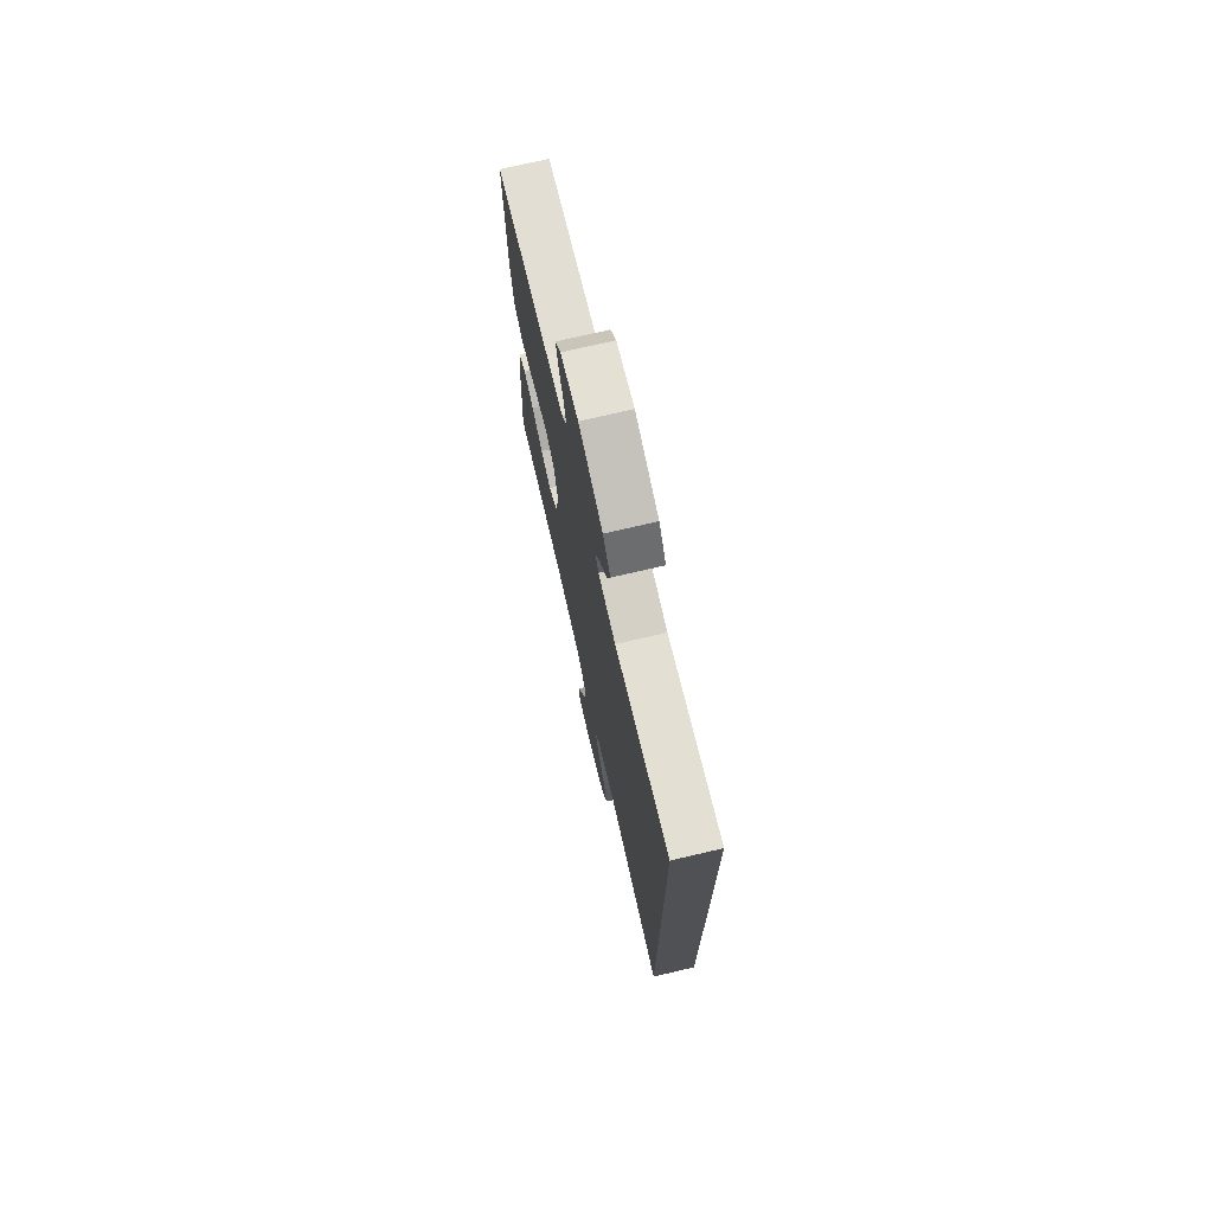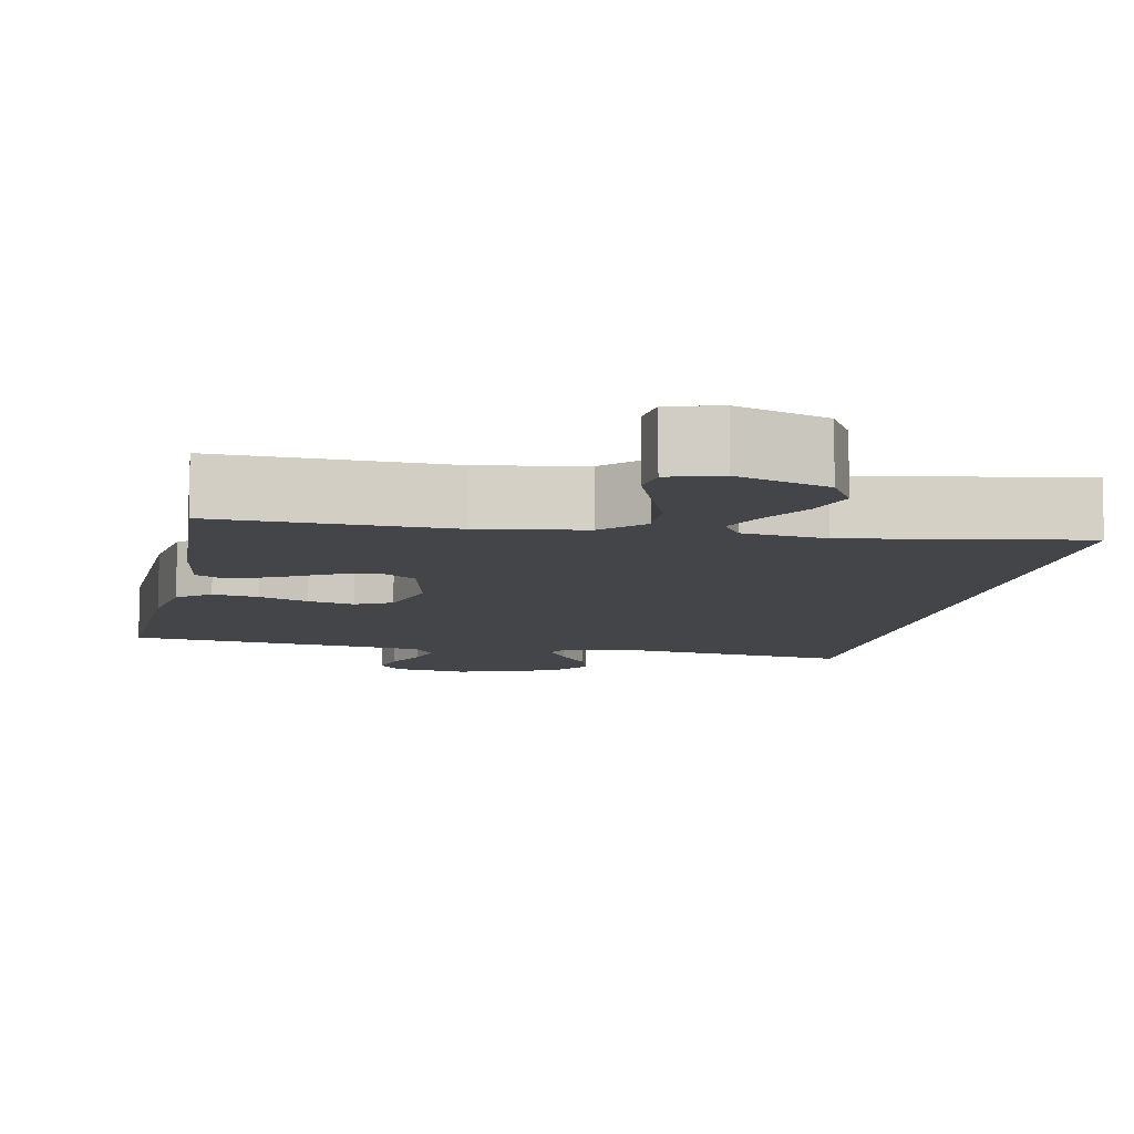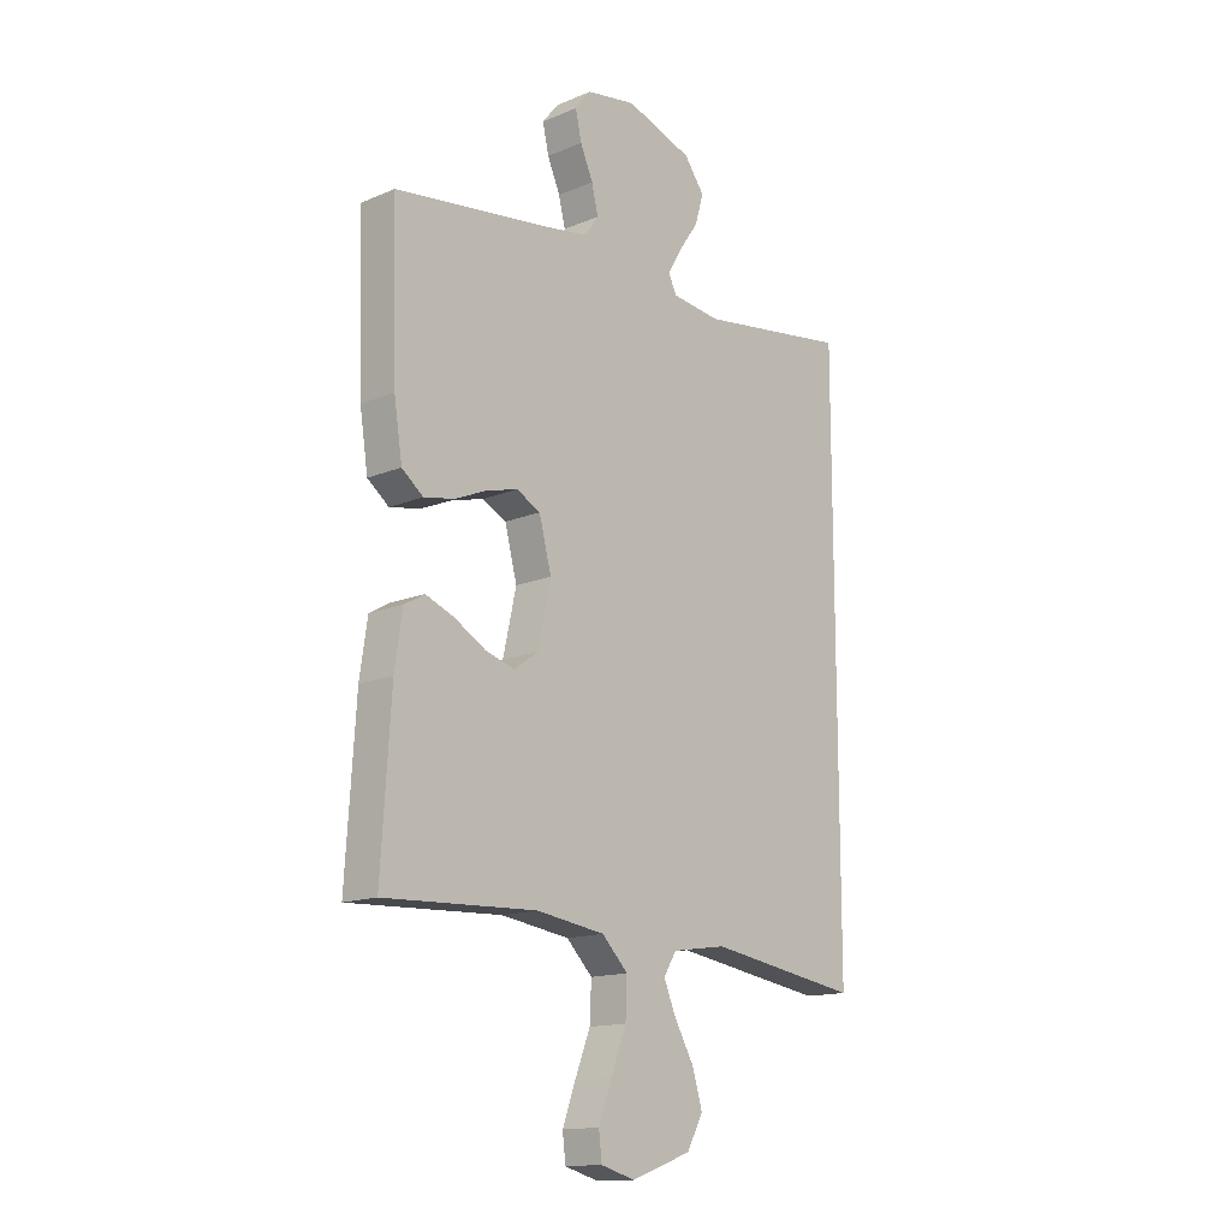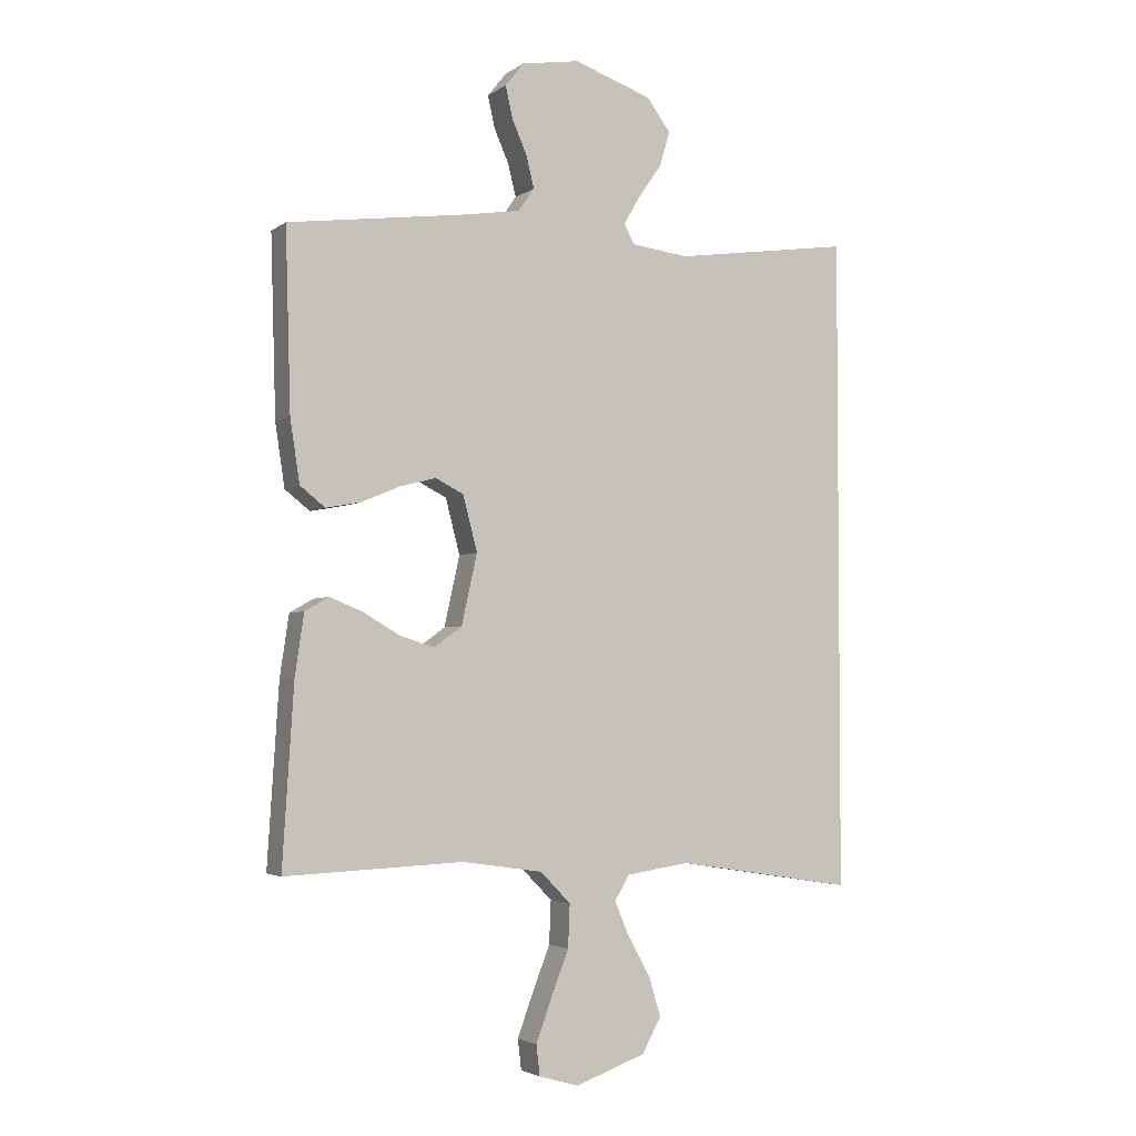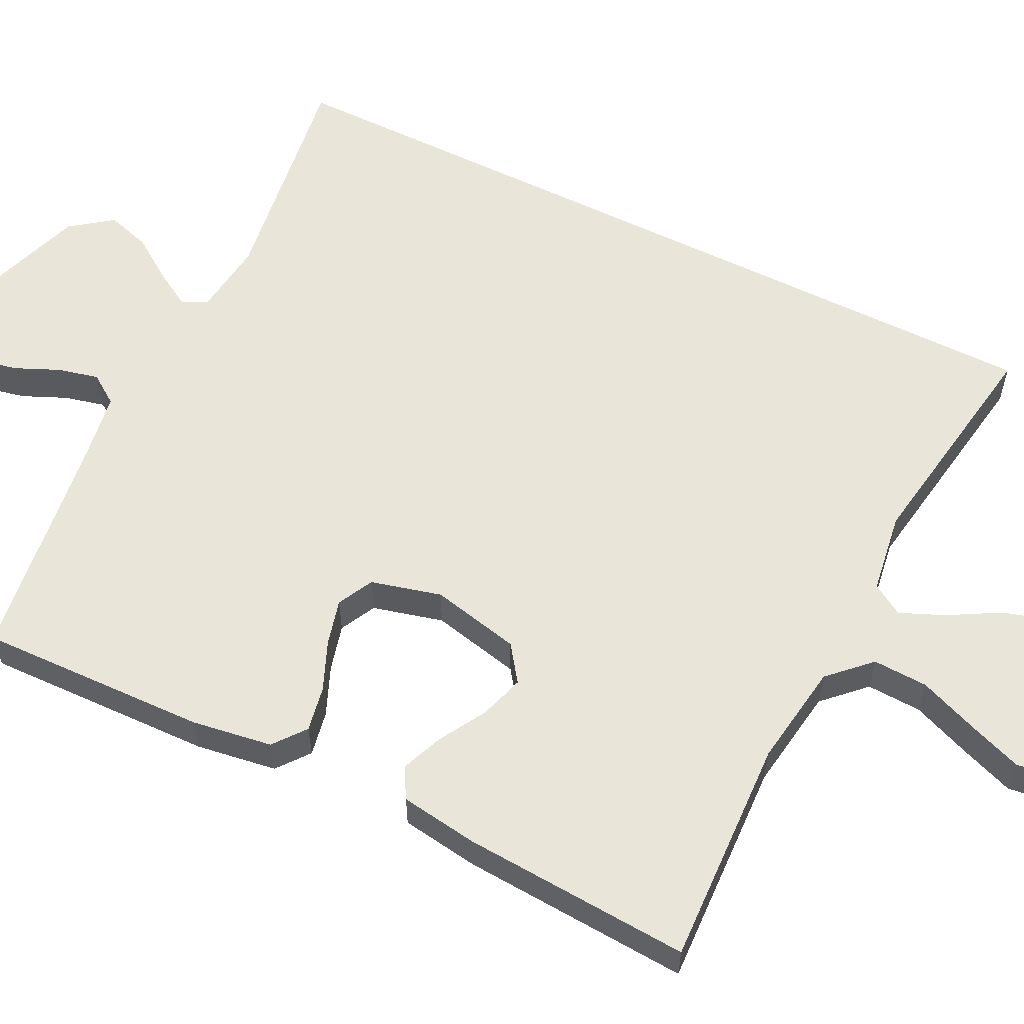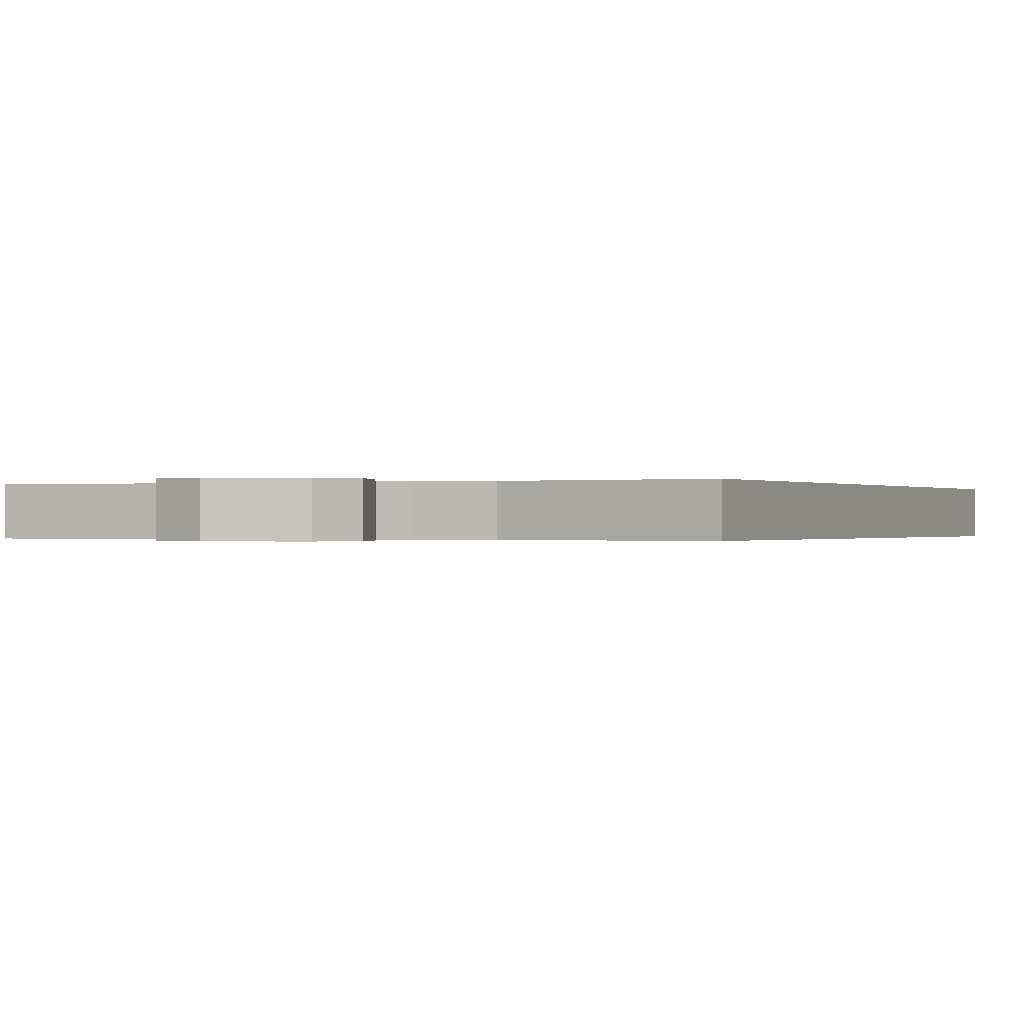
<metadata>
{"format":"obj","ext":"obj","renderer":"f3d","projection":"perspective","resolution":1024,"background":"white","views":[{"elev":73.9,"azim":-103.1,"up":"+Z"},{"elev":-8.7,"azim":169.0,"up":"+Y"},{"elev":-14.5,"azim":132.3,"up":"+Z"},{"elev":-3.3,"azim":153.9,"up":"+Z"},{"elev":58.3,"azim":116.4,"up":"+Y"},{"elev":-0.2,"azim":-155.6,"up":"+Y"}]}
</metadata>
<code>
v -0.5 0.07 0.55
v -0.2 0.07 0.507
v -0.104 0.07 0.519
v -0.087 0.07 0.552
v -0.115 0.07 0.6
v -0.154 0.07 0.656
v -0.171 0.07 0.714
v -0.131 0.07 0.768
v 0 0.07 0.813
v 0.098 0.07 0.797
v 0.129 0.07 0.758
v 0.117 0.07 0.704
v 0.092 0.07 0.647
v 0.079 0.07 0.594
v 0.106 0.07 0.555
v 0.2 0.07 0.54
v 0.5 0.07 0.5
v 0.491 0.07 0.2
v 0.475 0.07 0.095
v 0.433 0.07 0.062
v 0.374 0.07 0.073
v 0.31 0.07 0.1
v 0.249 0.07 0.116
v 0.202 0.07 0.092
v 0.178 0.07 0
v 0.204 0.07 -0.117
v 0.251 0.07 -0.151
v 0.309 0.07 -0.133
v 0.371 0.07 -0.097
v 0.426 0.07 -0.075
v 0.466 0.07 -0.098
v 0.481 0.07 -0.2
v 0.5 0.07 -0.5
v 0.2 0.07 -0.487
v 0.065 0.07 -0.507
v 0.014 0.07 -0.559
v 0.017 0.07 -0.631
v 0.047 0.07 -0.708
v 0.073 0.07 -0.779
v 0.067 0.07 -0.83
v 0 0.07 -0.849
v -0.118 0.07 -0.807
v -0.15 0.07 -0.749
v -0.13 0.07 -0.682
v -0.092 0.07 -0.615
v -0.068 0.07 -0.558
v -0.093 0.07 -0.517
v -0.2 0.07 -0.501
v -0.5 0.07 -0.548
v -0.5 0 0.55
v -0.2 0 0.507
v -0.104 0 0.519
v -0.087 0 0.552
v -0.115 0 0.6
v -0.154 0 0.656
v -0.171 0 0.714
v -0.131 0 0.768
v 0 0 0.813
v 0.098 0 0.797
v 0.129 0 0.758
v 0.117 0 0.704
v 0.092 0 0.647
v 0.079 0 0.594
v 0.106 0 0.555
v 0.2 0 0.54
v 0.5 0 0.5
v 0.491 0 0.2
v 0.475 0 0.095
v 0.433 0 0.062
v 0.374 0 0.073
v 0.31 0 0.1
v 0.249 0 0.116
v 0.202 0 0.092
v 0.178 0 0
v 0.204 0 -0.117
v 0.251 0 -0.151
v 0.309 0 -0.133
v 0.371 0 -0.097
v 0.426 0 -0.075
v 0.466 0 -0.098
v 0.481 0 -0.2
v 0.5 0 -0.5
v 0.2 0 -0.487
v 0.065 0 -0.507
v 0.014 0 -0.559
v 0.017 0 -0.631
v 0.047 0 -0.708
v 0.073 0 -0.779
v 0.067 0 -0.83
v 0 0 -0.849
v -0.118 0 -0.807
v -0.15 0 -0.749
v -0.13 0 -0.682
v -0.092 0 -0.615
v -0.068 0 -0.558
v -0.093 0 -0.517
v -0.2 0 -0.501
v -0.5 0 -0.548
f 48 49 1 2
f 47 48 2 3
f 46 47 3 4
f 42 43 44 45
f 42 45 46
f 41 42 46
f 37 38 39 40
f 37 40 41 46
f 31 32 33 34
f 31 34 35
f 28 29 30 31
f 27 28 31 35
f 26 27 35 36
f 19 20 21 22
f 19 22 23
f 16 17 18 19
f 15 16 19 23
f 14 15 23 24
f 10 11 12 13
f 10 13 14
f 9 10 14
f 5 6 7 8
f 4 5 8 9
f 36 37 46 4
f 25 26 36 4
f 14 24 25
f 4 9 14 25
f 51 50 98 97
f 52 51 97 96
f 53 52 96 95
f 94 93 92 91
f 95 94 91
f 95 91 90
f 89 88 87 86
f 95 90 89 86
f 83 82 81 80
f 84 83 80
f 80 79 78 77
f 84 80 77 76
f 85 84 76 75
f 71 70 69 68
f 72 71 68
f 68 67 66 65
f 72 68 65 64
f 73 72 64 63
f 62 61 60 59
f 63 62 59
f 63 59 58
f 57 56 55 54
f 58 57 54 53
f 53 95 86 85
f 53 85 75 74
f 74 73 63
f 74 63 58 53
f 1 50 51 2
f 2 51 52 3
f 3 52 53 4
f 4 53 54 5
f 5 54 55 6
f 6 55 56 7
f 7 56 57 8
f 8 57 58 9
f 9 58 59 10
f 10 59 60 11
f 11 60 61 12
f 12 61 62 13
f 13 62 63 14
f 14 63 64 15
f 15 64 65 16
f 16 65 66 17
f 17 66 67 18
f 18 67 68 19
f 19 68 69 20
f 20 69 70 21
f 21 70 71 22
f 22 71 72 23
f 23 72 73 24
f 24 73 74 25
f 25 74 75 26
f 26 75 76 27
f 27 76 77 28
f 28 77 78 29
f 29 78 79 30
f 30 79 80 31
f 31 80 81 32
f 32 81 82 33
f 33 82 83 34
f 34 83 84 35
f 35 84 85 36
f 36 85 86 37
f 37 86 87 38
f 38 87 88 39
f 39 88 89 40
f 40 89 90 41
f 41 90 91 42
f 42 91 92 43
f 43 92 93 44
f 44 93 94 45
f 45 94 95 46
f 46 95 96 47
f 47 96 97 48
f 48 97 98 49
f 49 98 50 1

</code>
